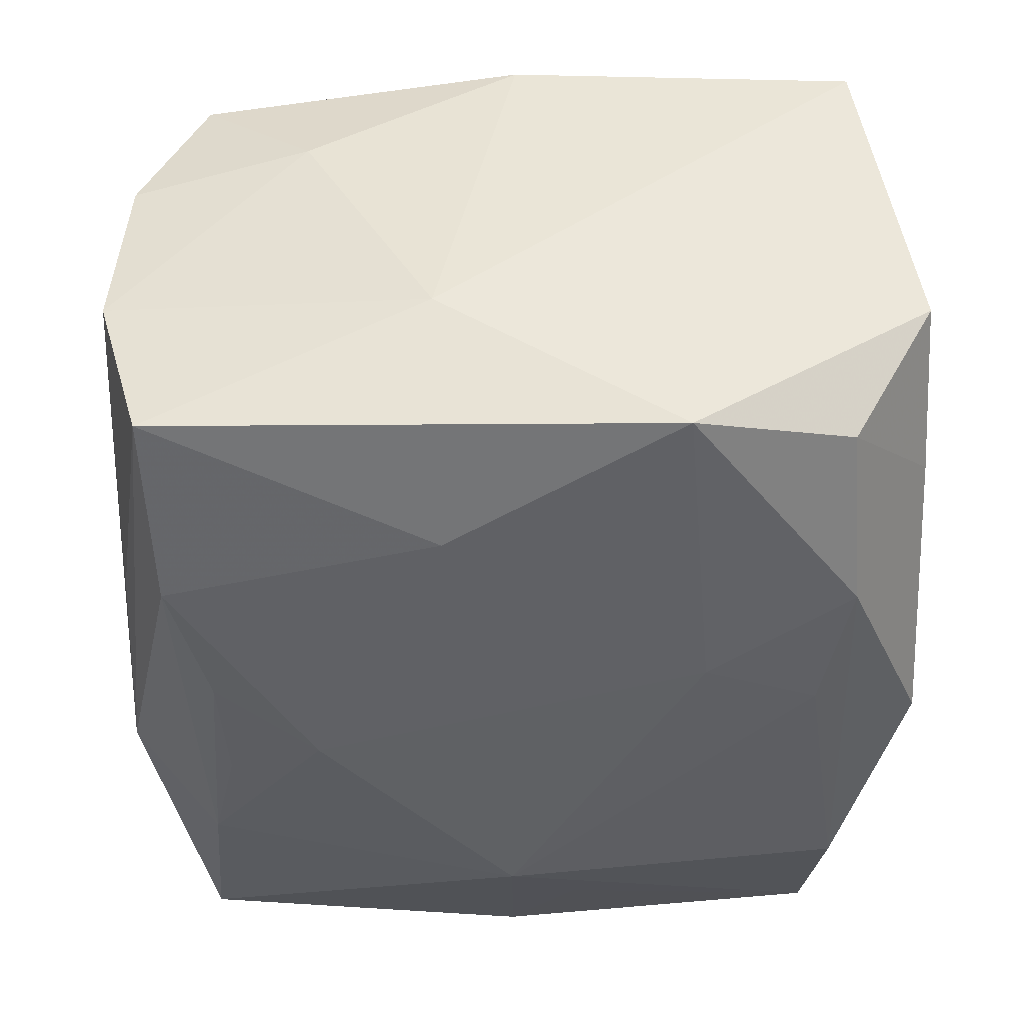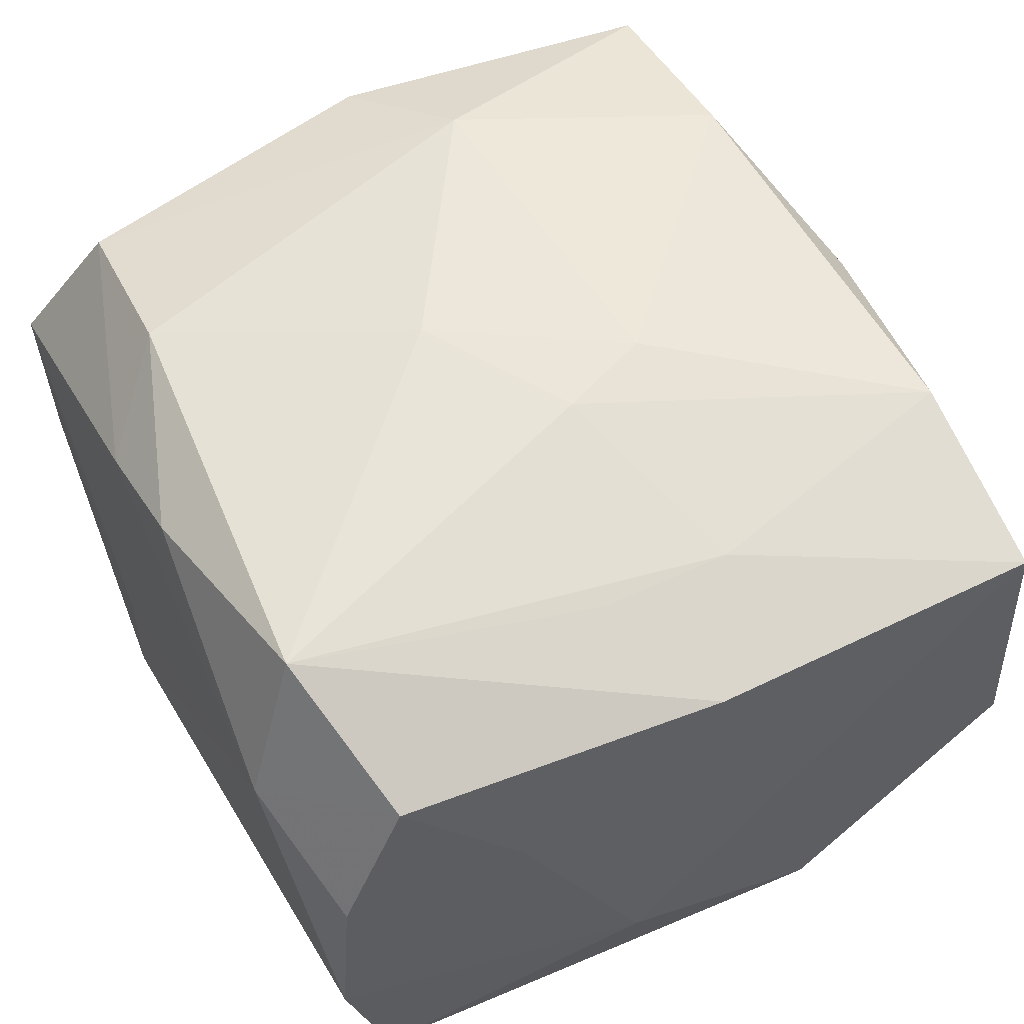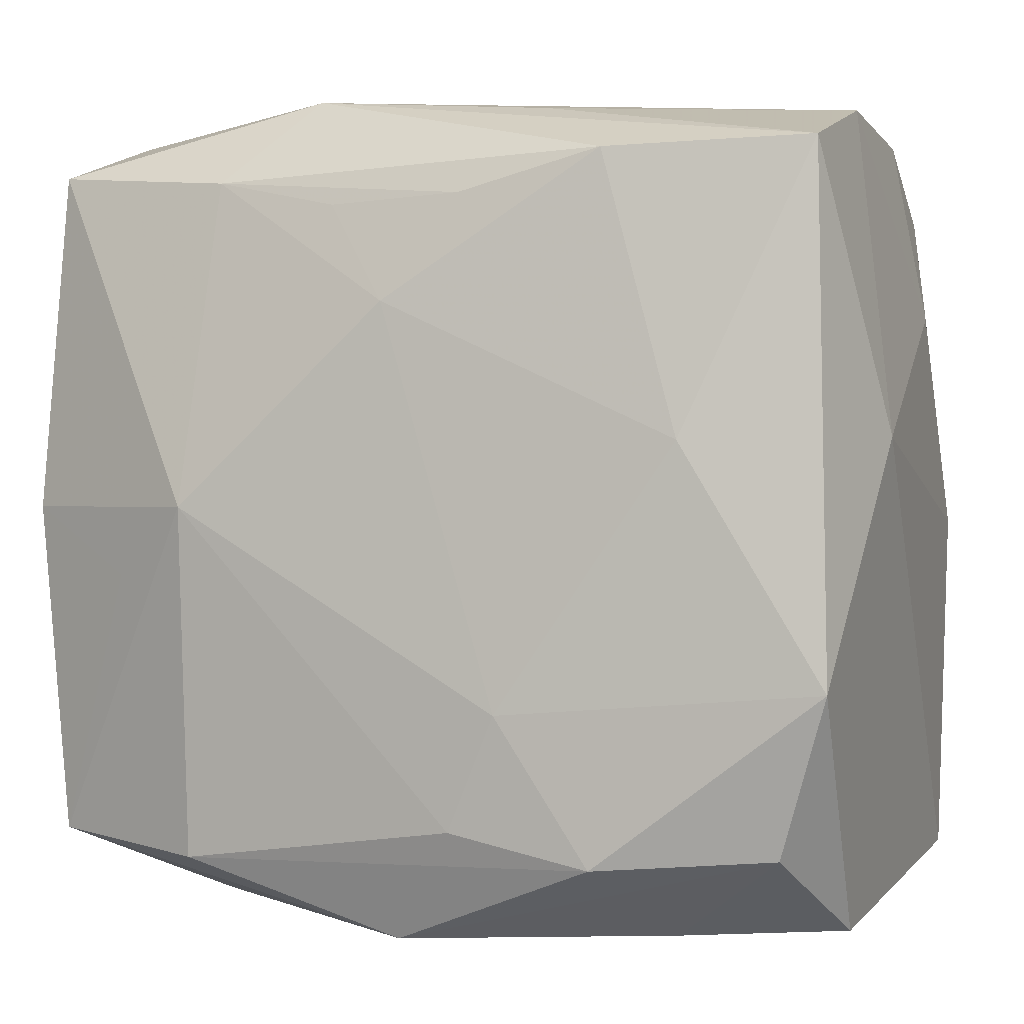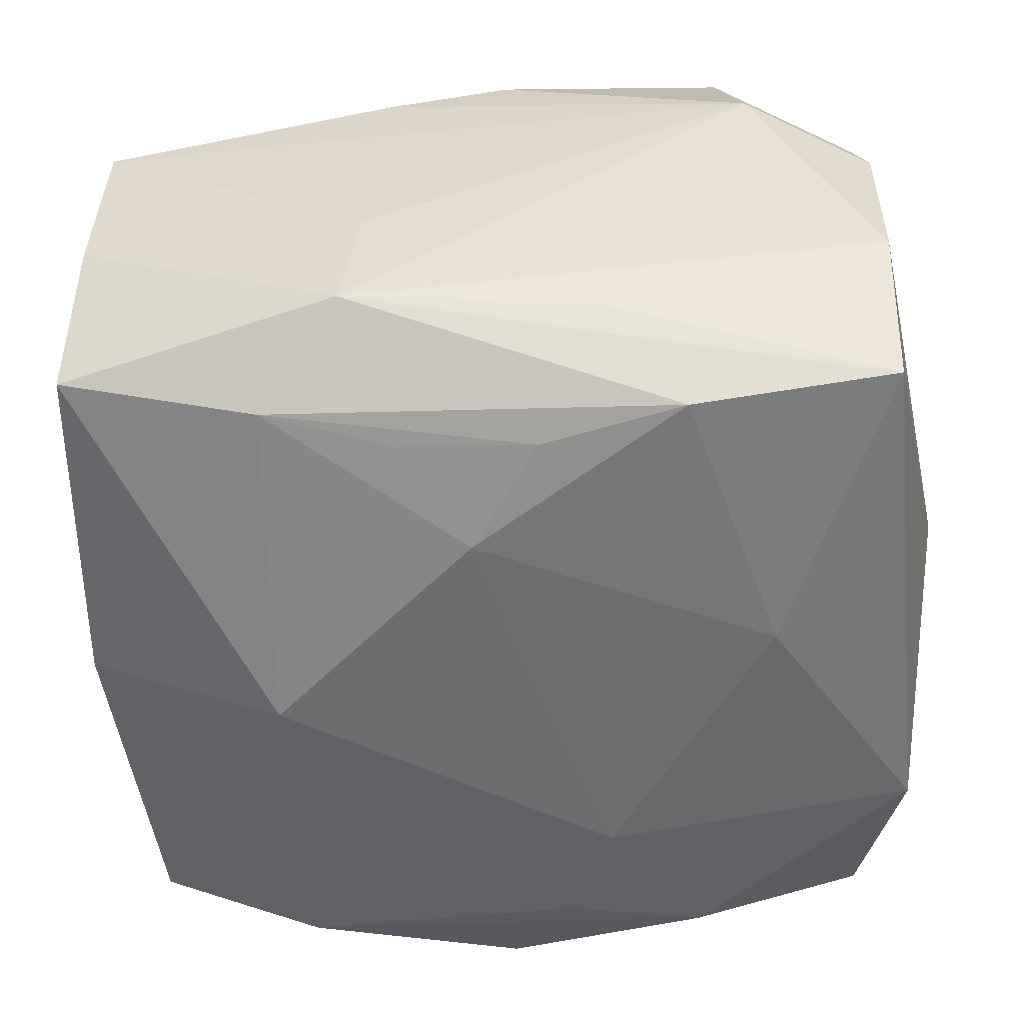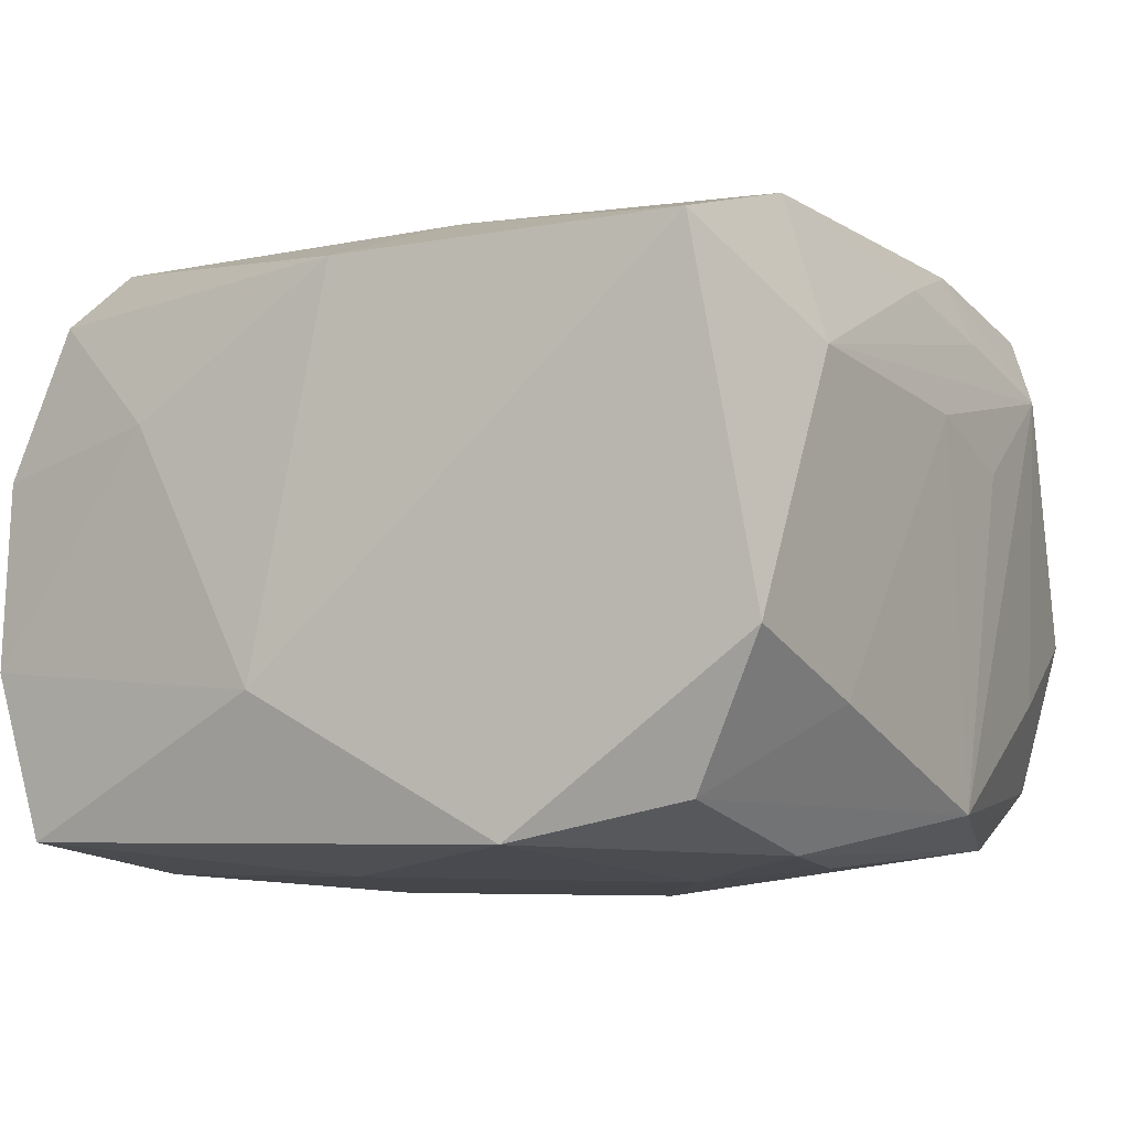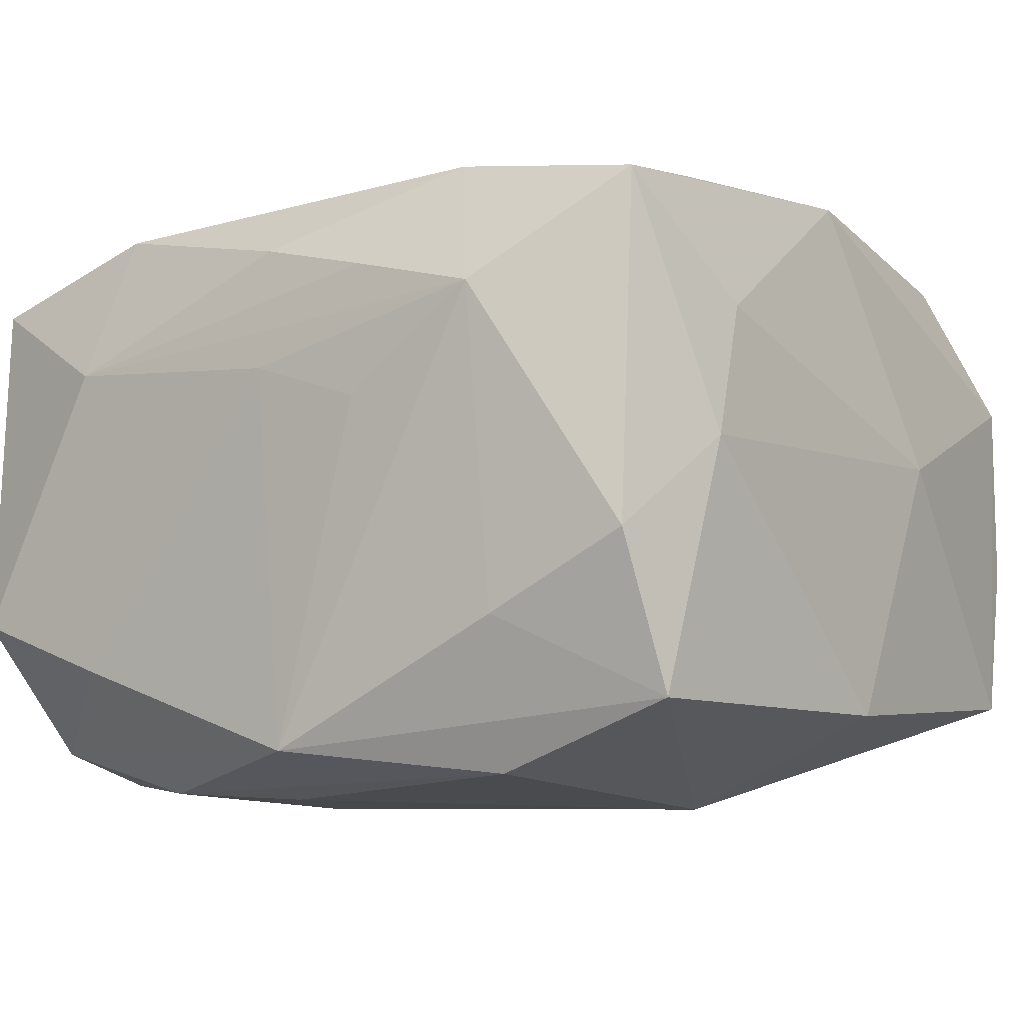
<metadata>
{"format":"obj","ext":"obj","renderer":"f3d","projection":"perspective","resolution":1024,"background":"white","views":[{"elev":-46.2,"azim":-89.2,"up":"+Z"},{"elev":53.4,"azim":-116.4,"up":"+Z"},{"elev":-0.5,"azim":-161.5,"up":"+Y"},{"elev":-53.8,"azim":-175.5,"up":"+Z"},{"elev":-9.1,"azim":-60.0,"up":"+Z"},{"elev":-5.7,"azim":36.2,"up":"+Z"}]}
</metadata>
<code>
v 0.02881 -0.01438 0.01098
v 0.006925 0.02774 0.01461
v 0.02946 -0.01764 0.002163
v -0.0267 0.02356 -0.01942
v -0.01298 0.02319 -0.02096
v -0.02931 0.01393 0.006286
v -0.002693 -0.02084 -0.02114
v 0.002053 0.006112 0.02263
v 0.03001 0.000492 -0.0154
v -0.02666 -0.0278 -0.008775
v -0.01595 -0.02432 0.01903
v -0.0008135 -0.02668 0.01615
v -0.01741 0.02473 0.02015
v -0.001638 0.02735 0.01697
v -0.008263 -0.0002414 0.02239
v 0.01806 -0.02687 -0.009211
v -0.02885 -0.02444 0.01482
v -0.02726 0.02162 0.01388
v 0.02746 0.0274 -0.004001
v -0.003263 0.02072 -0.02074
v 0.01208 0.0225 0.02023
v -0.01814 0.004426 -0.02169
v 0.007955 0.02866 -0.004177
v -0.02737 0.02596 0.003991
v 0.01316 -0.02314 0.02071
v 0.01499 0.02249 -0.01778
v 0.01704 -0.02804 0.01191
v 0.02838 0.02382 -0.01463
v 0.02837 -0.02234 -0.0145
v 0.001937 -0.0284 -0.01778
v 0.02702 0.02791 0.008642
v -0.02988 0.004851 -0.01098
v -0.006079 -0.01312 -0.02196
v 0.01939 -0.0047 0.02272
v 0.02197 -0.004289 -0.01888
v 0.006048 0.02044 -0.01958
v -0.01895 0.02851 0.009606
v 0.01619 0.0003238 -0.02196
v 0.02764 0.0002877 0.02014
v -0.02746 -0.0115 -0.02052
v -0.01208 -0.02297 -0.02081
v -0.0001184 -0.0284 0.007803
v -0.02391 -0.02223 -0.01808
v 0.03004 0.008973 0.002368
v 0.02724 -0.02565 -0.004112
v 0.02407 0.02214 0.01786
v 0.00932 0.02841 -0.01342
v -0.007317 0.02703 -0.01419
v -0.01731 -0.02788 0.008912
v -0.01585 -0.02815 -0.01225
v 0.02644 -0.02316 0.0189
v -0.005566 -0.006582 0.02257
v 0.01669 -0.02341 -0.01922
v -0.02958 -0.0005142 0.01513
v -0.02143 -0.005056 0.01851
v -0.02149 0.004215 0.0185
v 0.007641 -0.02739 0.01419
v -0.0271 0.02673 -0.008406
v 0.007982 -0.0284 0.005255
v 0.001679 0.0137 -0.02194
f 58 4 32
f 32 4 40
f 37 13 14
f 44 28 31
f 10 40 43
f 43 40 41
f 41 40 33
f 2 31 37
f 37 14 2
f 21 14 13
f 21 2 14
f 6 58 32
f 38 33 60
f 47 5 4
f 47 58 37
f 35 29 38
f 28 44 9
f 29 35 9
f 9 3 29
f 44 3 9
f 38 28 9
f 9 35 38
f 8 13 15
f 8 21 13
f 31 2 46
f 2 21 46
f 10 49 17
f 32 40 17
f 17 40 10
f 18 13 37
f 26 47 28
f 5 47 26
f 26 28 38
f 38 60 26
f 4 58 48
f 48 47 4
f 58 47 48
f 31 28 19
f 19 47 31
f 28 47 19
f 31 47 23
f 37 31 23
f 23 47 37
f 41 33 7
f 7 33 38
f 10 43 50
f 30 43 41
f 30 50 43
f 51 3 1
f 1 3 44
f 22 60 33
f 22 33 40
f 5 60 22
f 22 40 4
f 4 5 22
f 54 6 32
f 32 17 54
f 54 18 6
f 13 18 54
f 54 56 13
f 11 17 49
f 58 6 24
f 6 18 24
f 37 58 24
f 24 18 37
f 20 60 5
f 5 26 20
f 29 30 53
f 38 29 53
f 53 7 38
f 41 7 53
f 53 30 41
f 45 3 51
f 29 3 45
f 50 30 42
f 42 49 10
f 10 50 42
f 51 1 39
f 39 1 44
f 31 46 39
f 39 44 31
f 15 11 52
f 52 11 25
f 52 8 15
f 17 11 55
f 56 54 55
f 55 54 17
f 55 11 15
f 15 13 55
f 13 56 55
f 36 26 60
f 60 20 36
f 36 20 26
f 27 45 51
f 51 25 27
f 49 42 27
f 51 39 34
f 34 25 51
f 34 52 25
f 8 52 34
f 21 8 34
f 34 46 21
f 34 39 46
f 16 27 30
f 45 27 16
f 16 30 29
f 29 45 16
f 59 42 30
f 30 27 59
f 59 27 42
f 25 11 12
f 12 11 49
f 57 27 25
f 25 12 57
f 49 27 57
f 57 12 49

</code>
